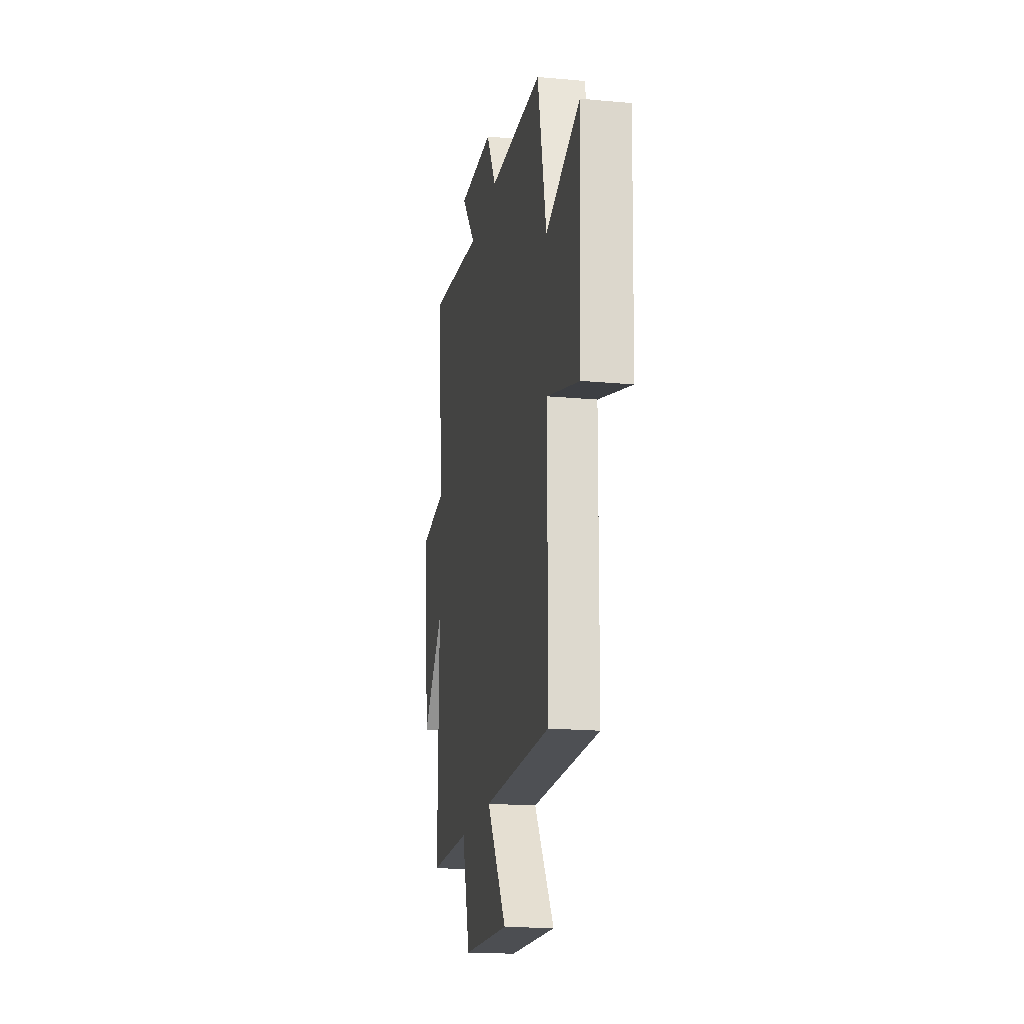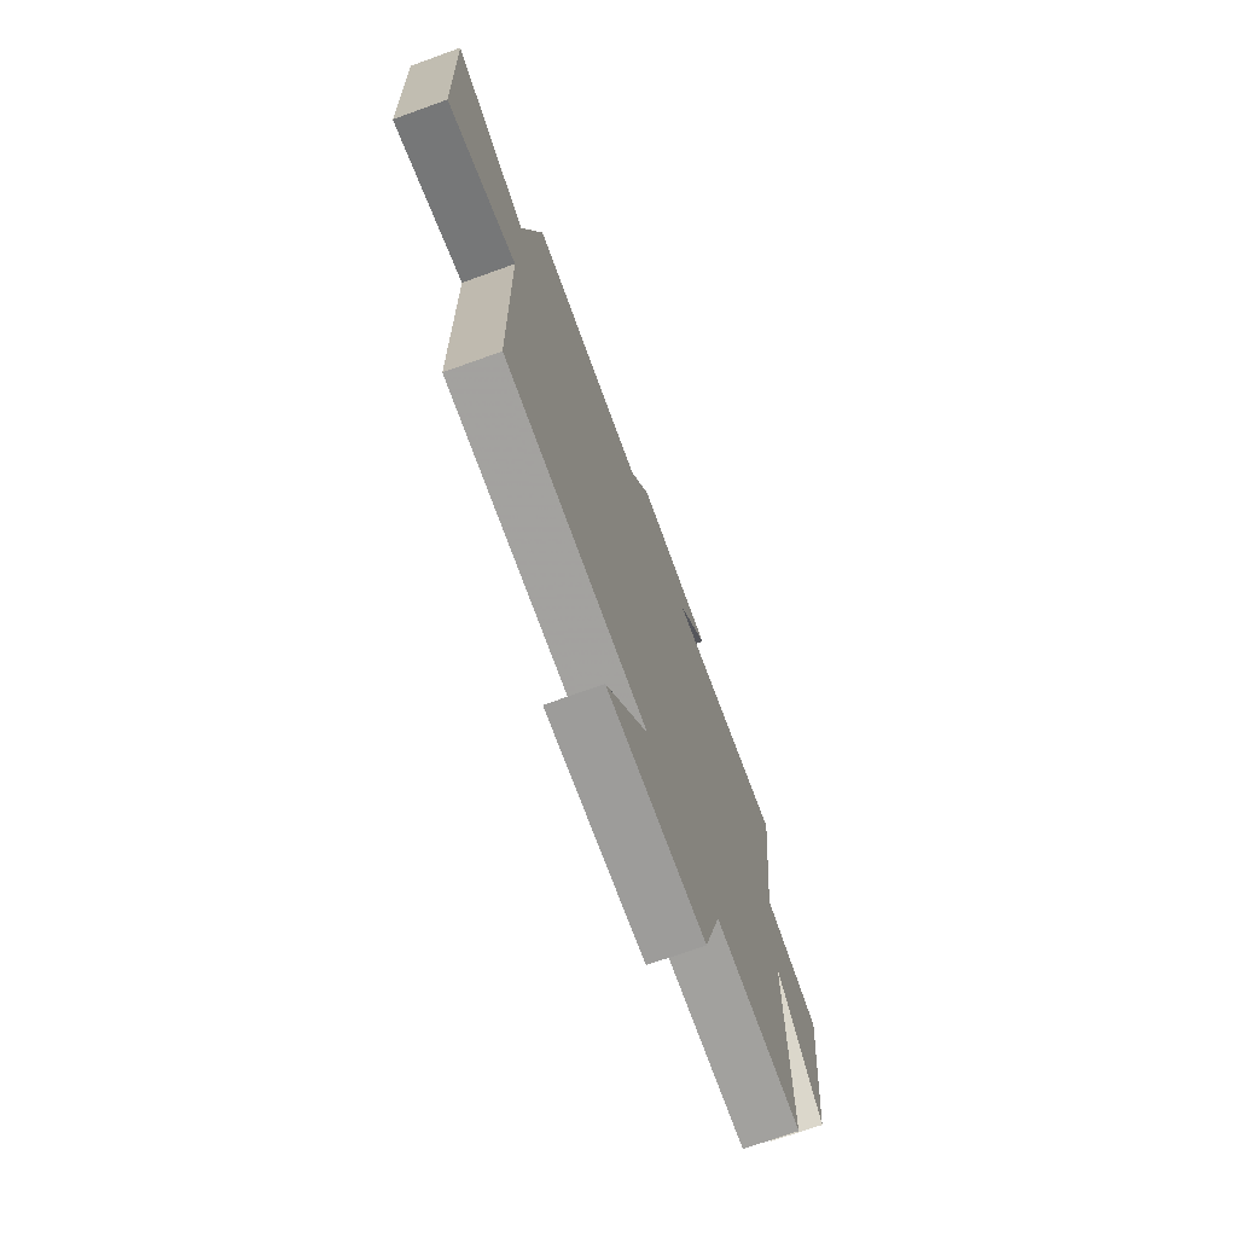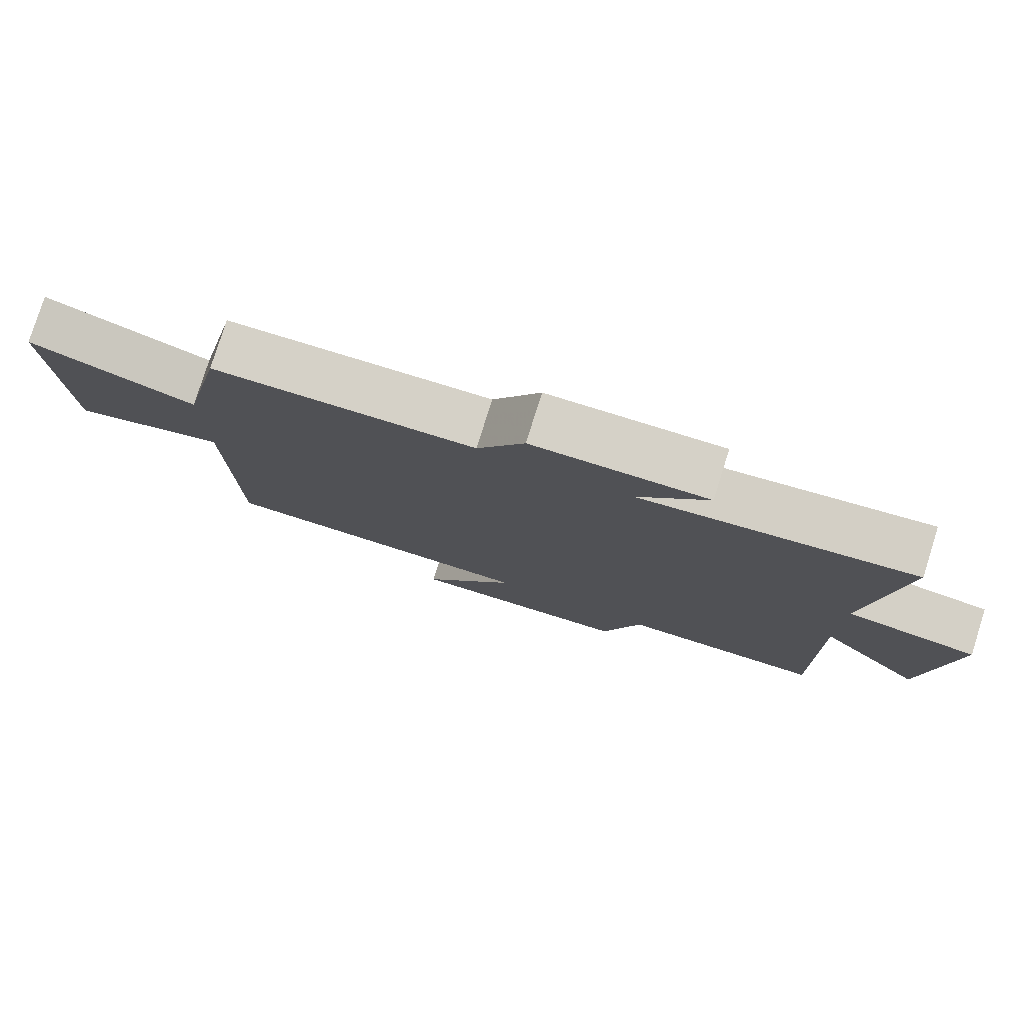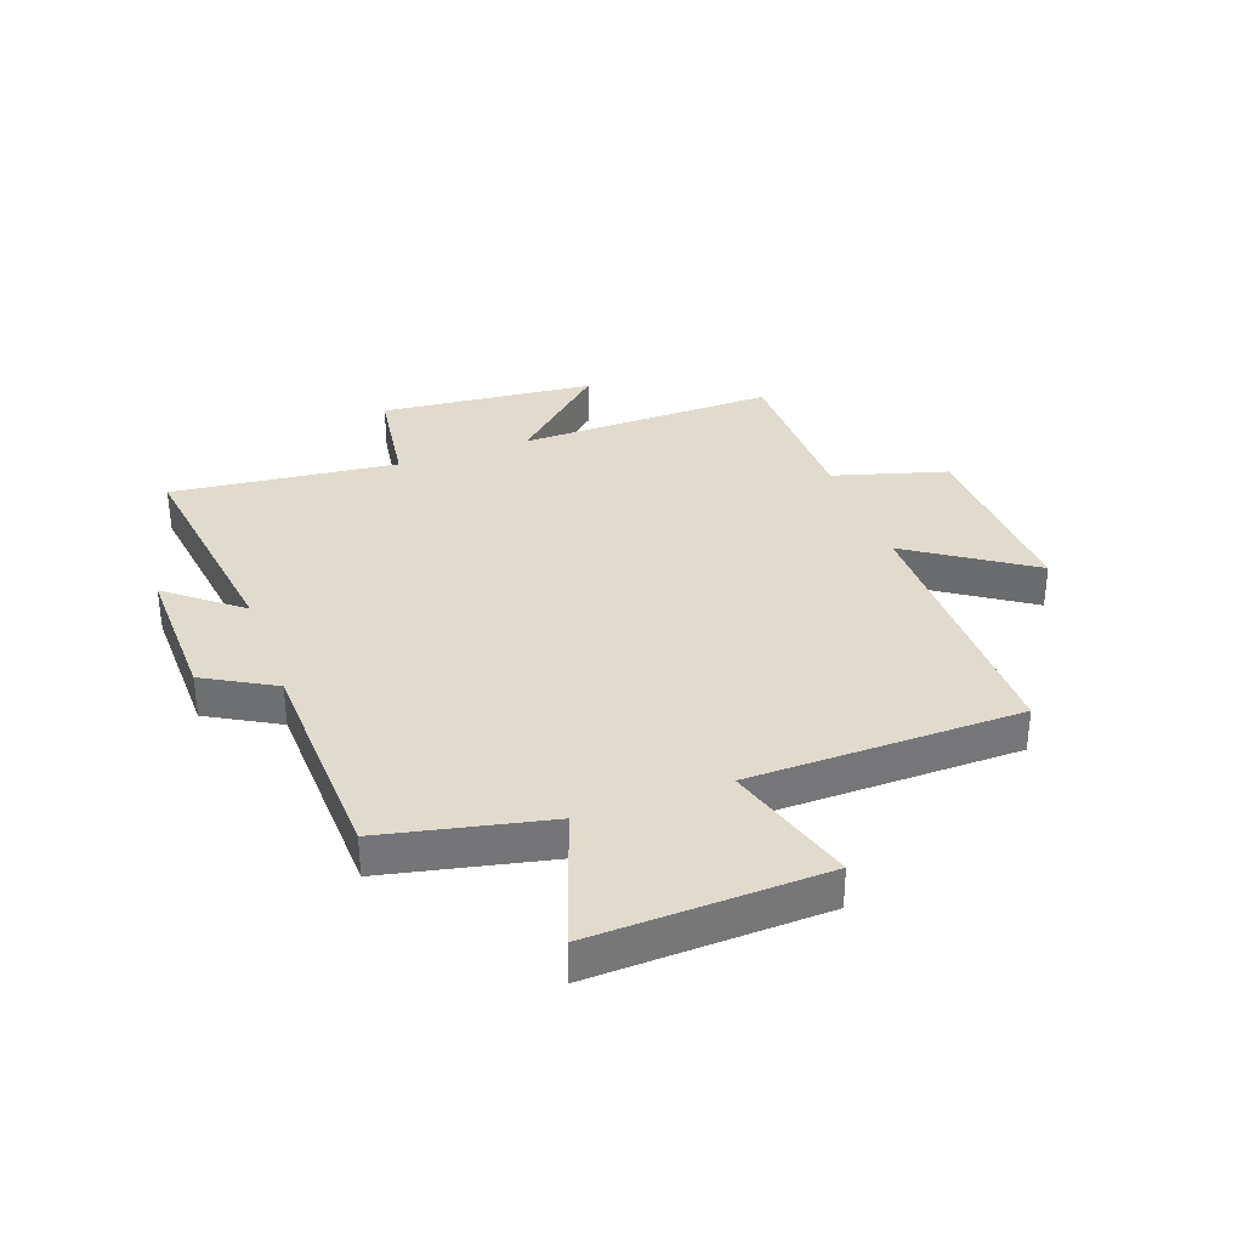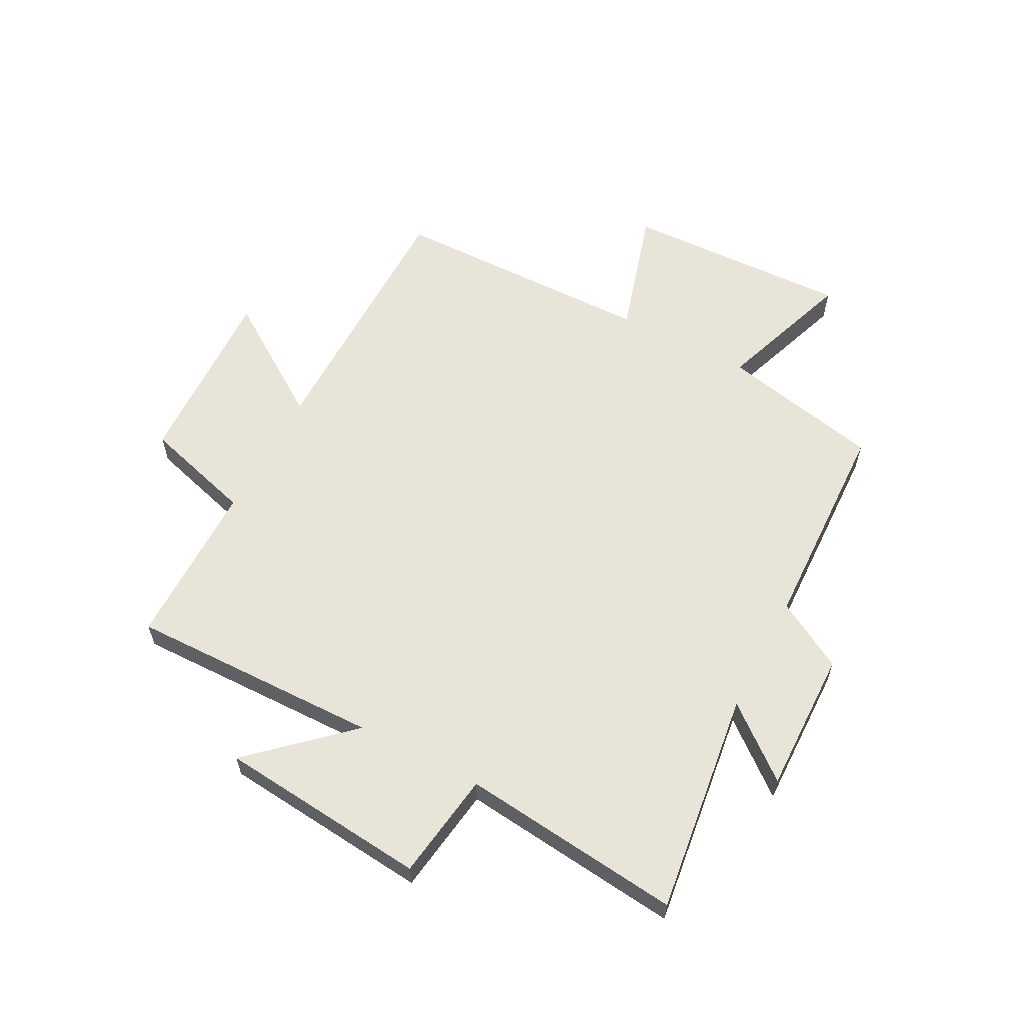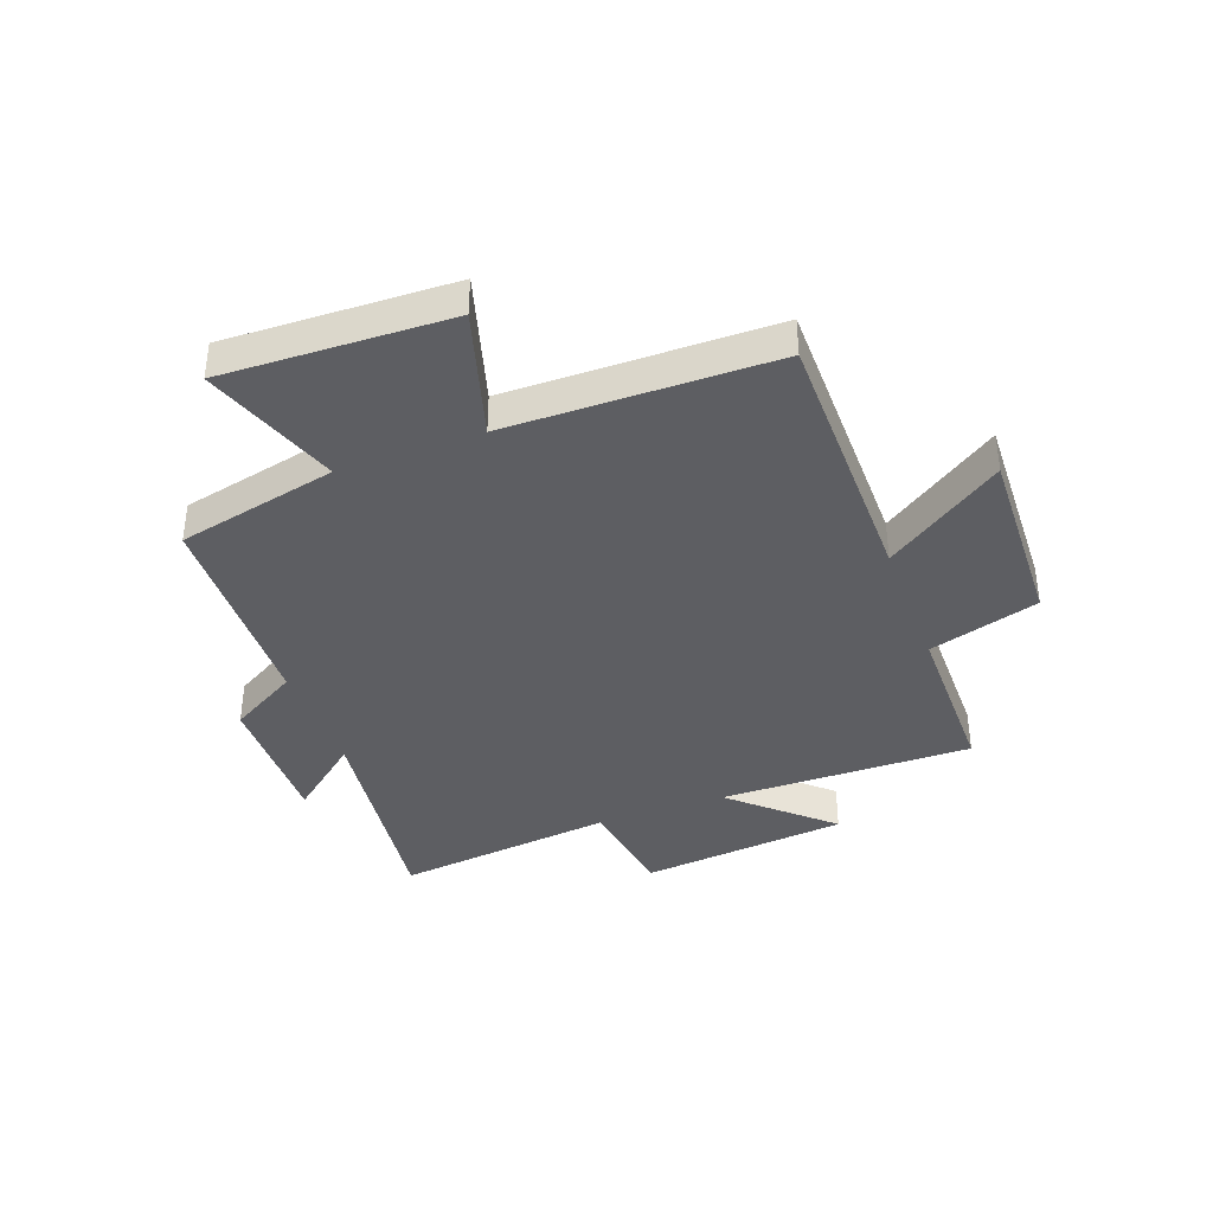
<metadata>
{"format":"obj","ext":"obj","renderer":"f3d","projection":"perspective","resolution":1024,"background":"white","views":[{"elev":-18.8,"azim":80.0,"up":"+Z"},{"elev":-72.1,"azim":109.8,"up":"+Z"},{"elev":78.7,"azim":-162.5,"up":"+Z"},{"elev":33.9,"azim":69.9,"up":"+Y"},{"elev":59.9,"azim":-62.3,"up":"+Y"},{"elev":-38.7,"azim":110.4,"up":"+Y"}]}
</metadata>
<code>
v -0.507 0.07 -0.499
v -0.5 0.07 -0.06
v -0.651 0.07 -0.225
v -0.687 0.07 0.139
v -0.5 0.07 0.166
v -0.543 0.07 0.55
v -0.154 0.07 0.5
v -0.254 0.07 0.623
v -0.004 0.07 0.619
v 0.064 0.07 0.5
v 0.439 0.07 0.488
v 0.5 0.07 0.209
v 0.738 0.07 0.293
v 0.724 0.07 -0.101
v 0.5 0.07 -0.035
v 0.494 0.07 -0.498
v 0.026 0.07 -0.5
v 0.164 0.07 -0.704
v -0.16 0.07 -0.692
v -0.216 0.07 -0.5
v -0.507 0 -0.499
v -0.5 0 -0.06
v -0.651 0 -0.225
v -0.687 0 0.139
v -0.5 0 0.166
v -0.543 0 0.55
v -0.154 0 0.5
v -0.254 0 0.623
v -0.004 0 0.619
v 0.064 0 0.5
v 0.439 0 0.488
v 0.5 0 0.209
v 0.738 0 0.293
v 0.724 0 -0.101
v 0.5 0 -0.035
v 0.494 0 -0.498
v 0.026 0 -0.5
v 0.164 0 -0.704
v -0.16 0 -0.692
v -0.216 0 -0.5
f 17 18 19 20
f 15 16 17 20
f 15 20 1 2
f 12 13 14 15
f 10 11 12 15
f 10 15 2
f 7 8 9 10
f 7 10 2
f 5 6 7
f 5 7 2 3
f 3 4 5
f 40 39 38 37
f 40 37 36 35
f 22 21 40 35
f 35 34 33 32
f 35 32 31 30
f 22 35 30
f 30 29 28 27
f 22 30 27
f 27 26 25
f 23 22 27 25
f 25 24 23
f 1 21 22 2
f 2 22 23 3
f 3 23 24 4
f 4 24 25 5
f 5 25 26 6
f 6 26 27 7
f 7 27 28 8
f 8 28 29 9
f 9 29 30 10
f 10 30 31 11
f 11 31 32 12
f 12 32 33 13
f 13 33 34 14
f 14 34 35 15
f 15 35 36 16
f 16 36 37 17
f 17 37 38 18
f 18 38 39 19
f 19 39 40 20
f 20 40 21 1

</code>
